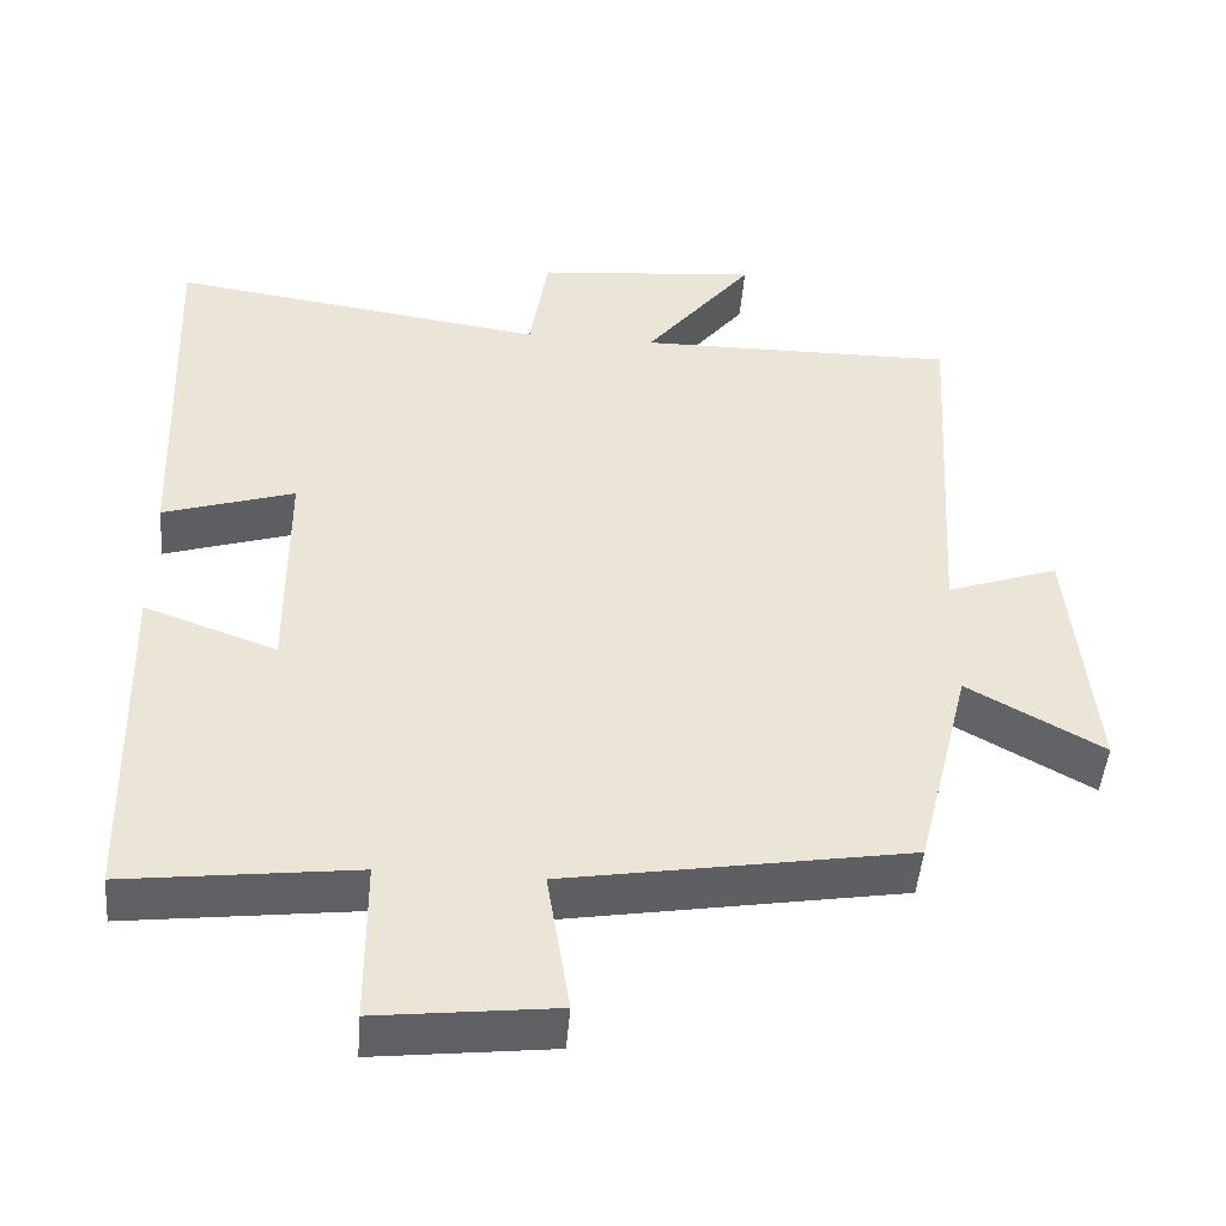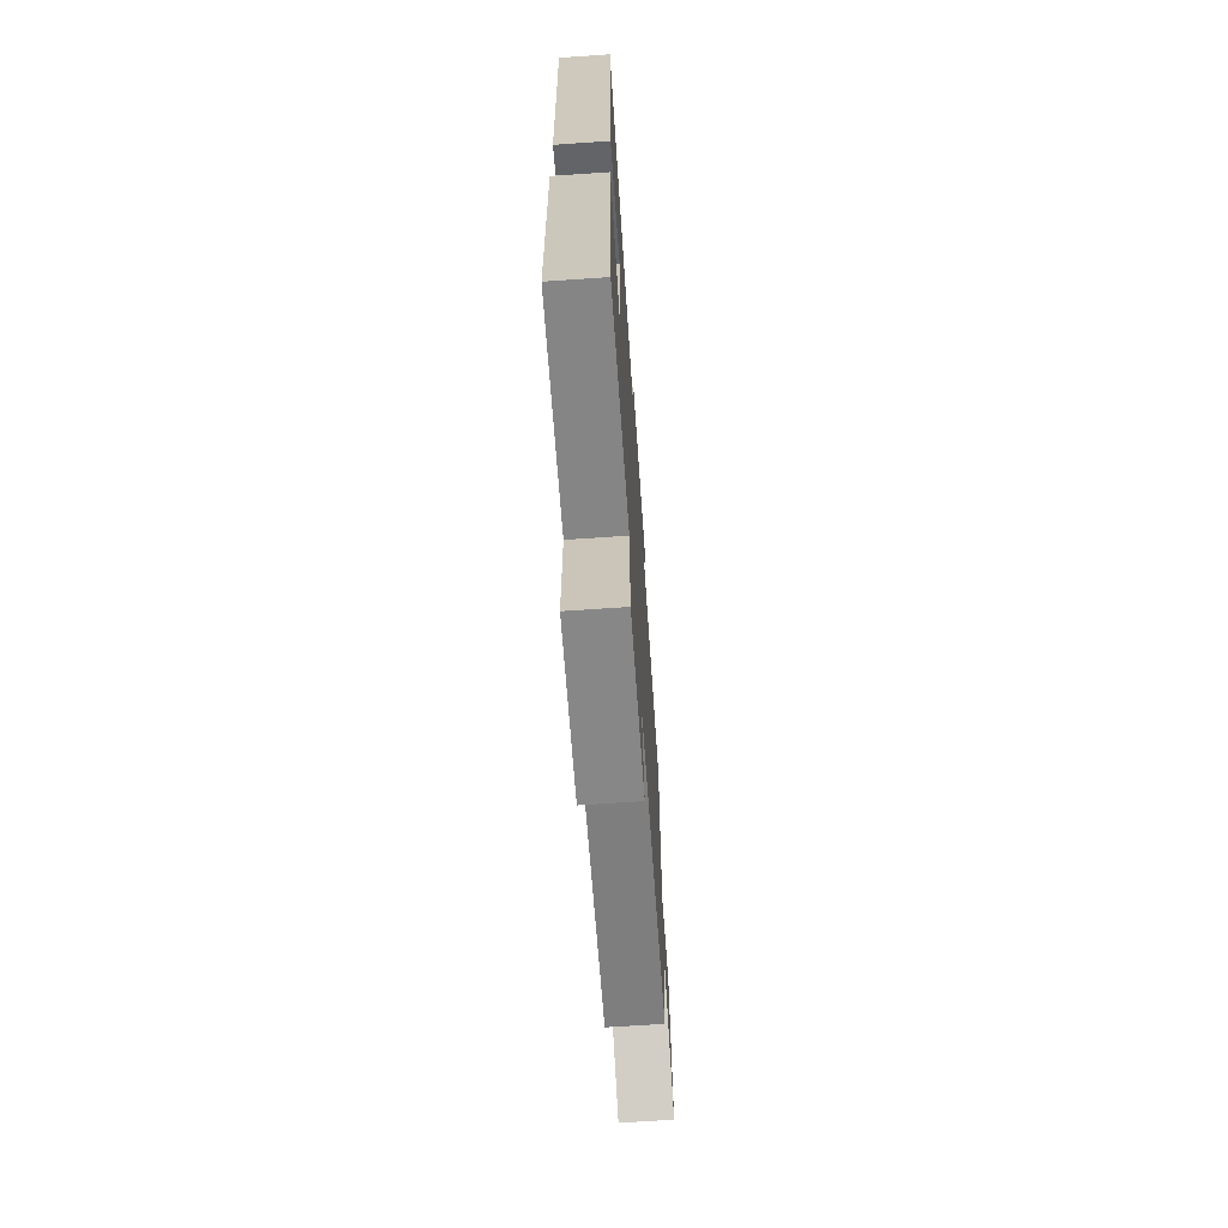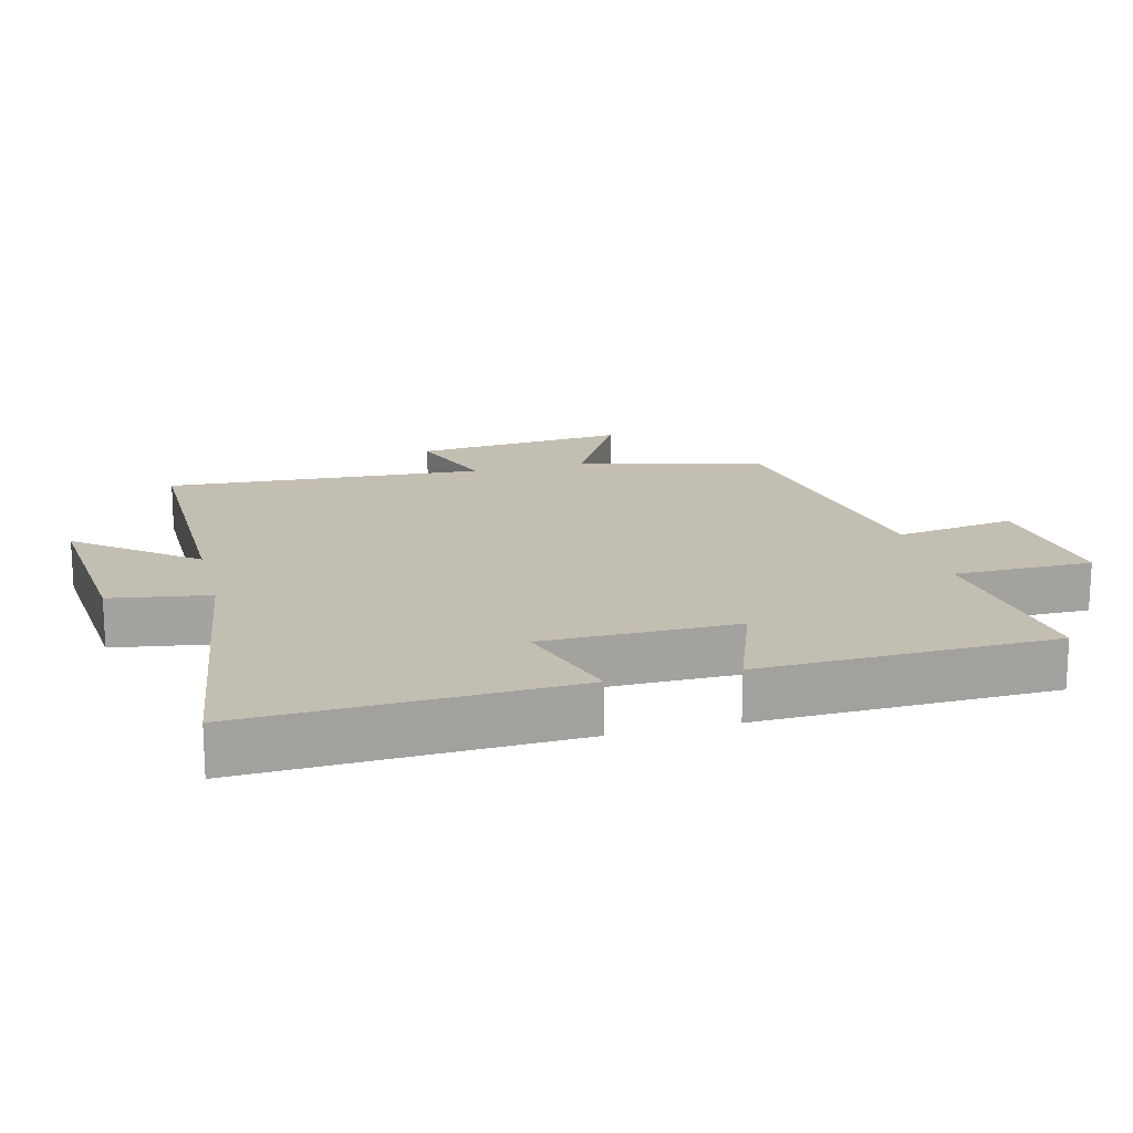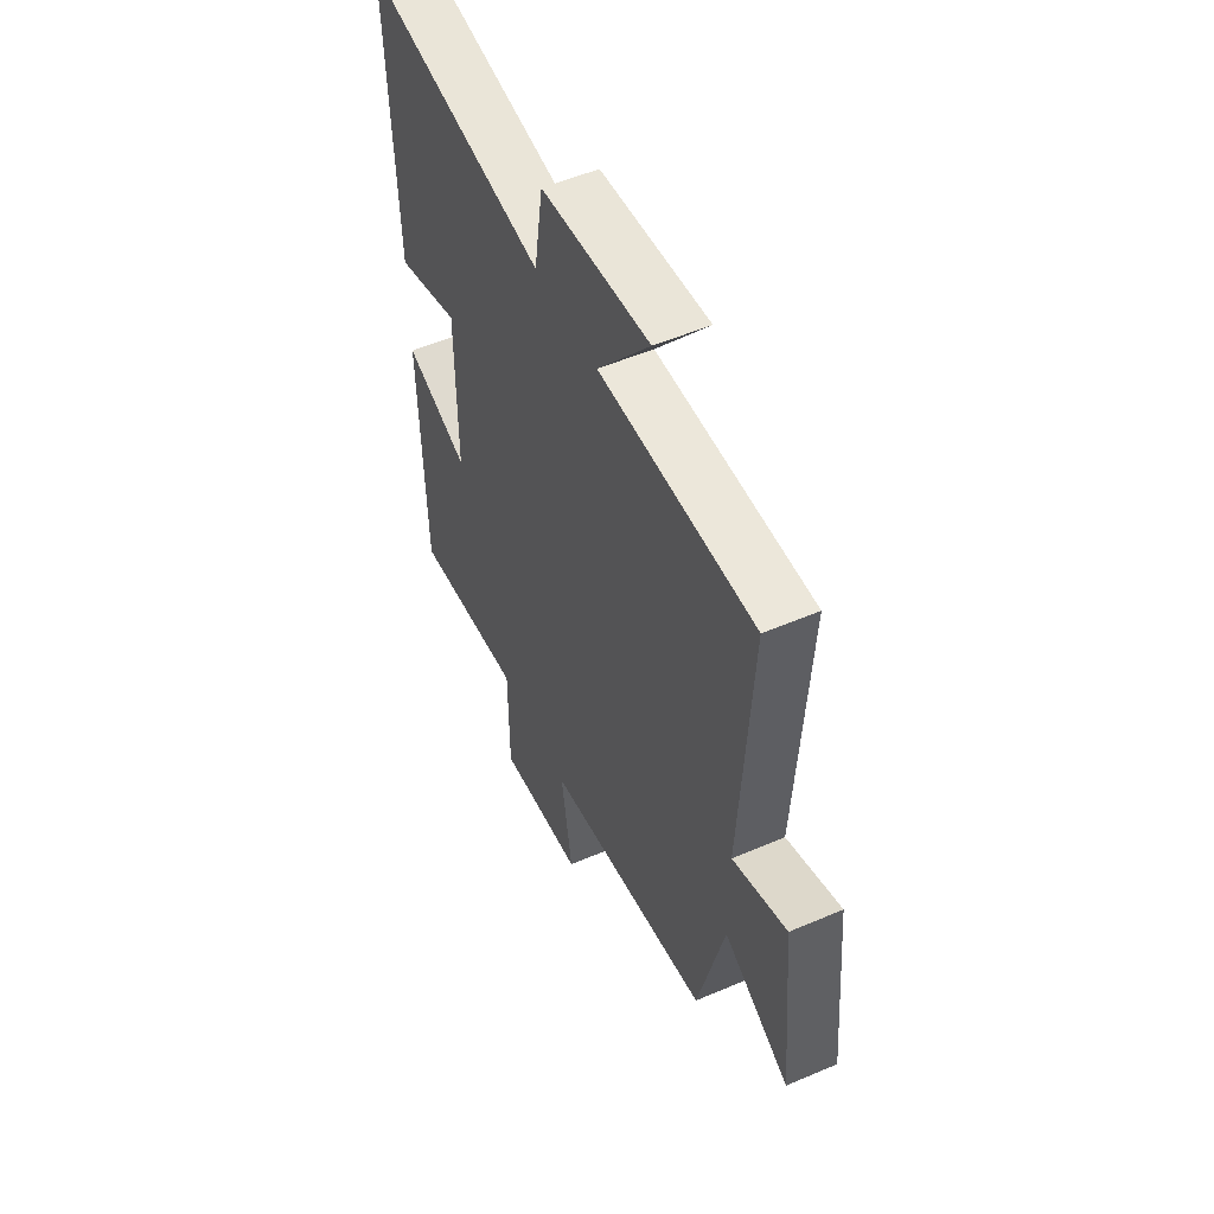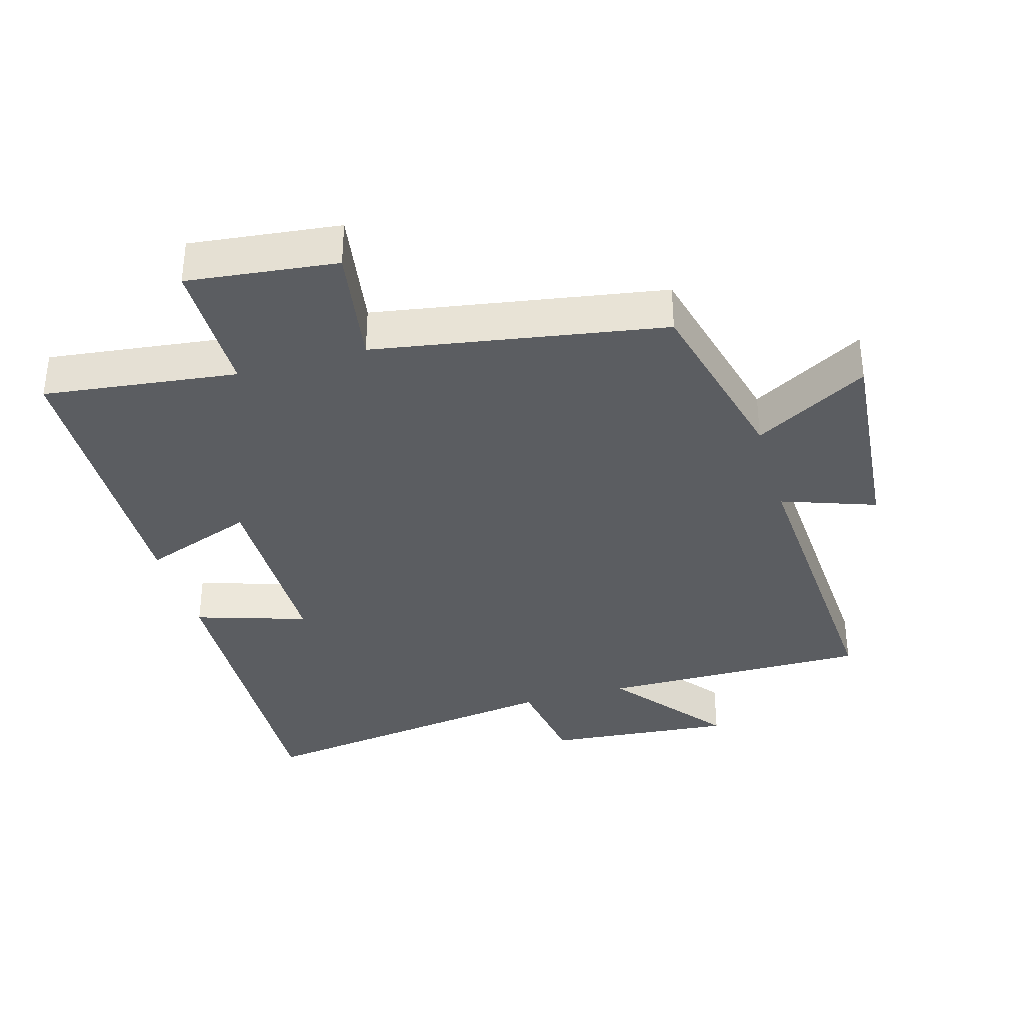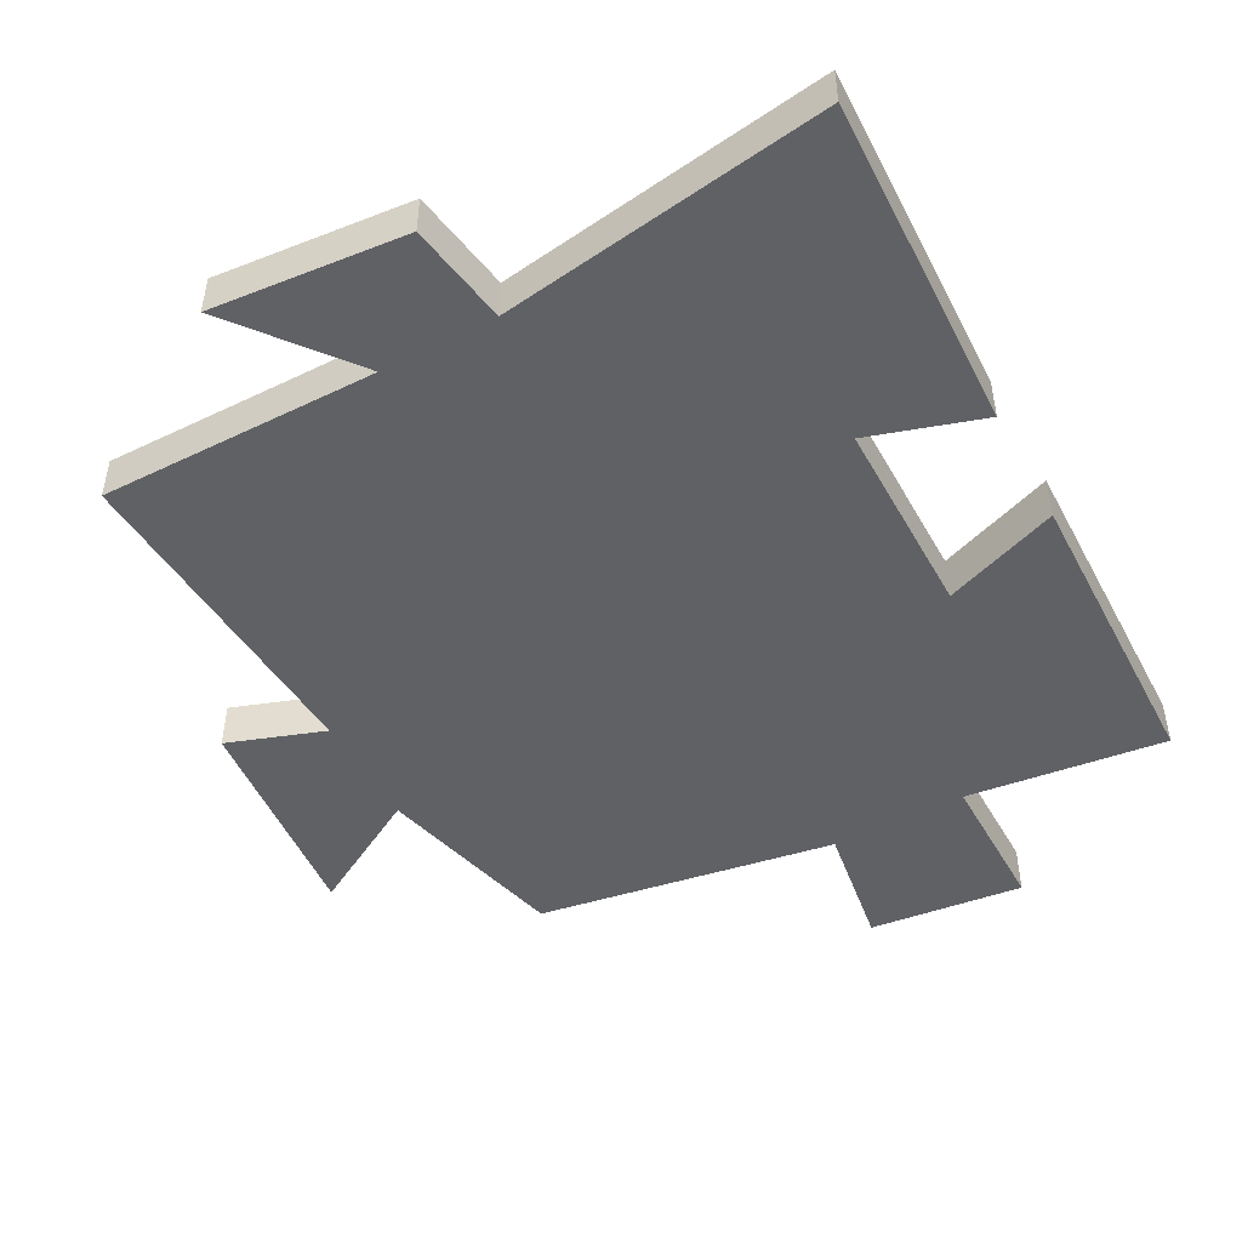
<metadata>
{"format":"obj","ext":"obj","renderer":"f3d","projection":"perspective","resolution":1024,"background":"white","views":[{"elev":-47.2,"azim":175.3,"up":"+Z"},{"elev":-68.9,"azim":93.9,"up":"+Z"},{"elev":17.3,"azim":75.8,"up":"+Y"},{"elev":53.0,"azim":-114.7,"up":"+Z"},{"elev":-35.9,"azim":-163.9,"up":"+Y"},{"elev":-48.6,"azim":28.7,"up":"+Y"}]}
</metadata>
<code>
v -0.431 0.07 -0.427
v -0.5 0.07 -0.148
v -0.671 0.07 -0.244
v -0.641 0.07 0.076
v -0.5 0.07 0.026
v -0.529 0.07 0.504
v -0.125 0.07 0.5
v -0.262 0.07 0.674
v 0.02 0.07 0.648
v 0.043 0.07 0.5
v 0.52 0.07 0.568
v 0.5 0.07 0.081
v 0.334 0.07 0.134
v 0.332 0.07 -0.156
v 0.5 0.07 -0.095
v 0.488 0.07 -0.536
v 0.198 0.07 -0.5
v 0.197 0.07 -0.708
v -0.027 0.07 -0.682
v 0.002 0.07 -0.5
v -0.431 0 -0.427
v -0.5 0 -0.148
v -0.671 0 -0.244
v -0.641 0 0.076
v -0.5 0 0.026
v -0.529 0 0.504
v -0.125 0 0.5
v -0.262 0 0.674
v 0.02 0 0.648
v 0.043 0 0.5
v 0.52 0 0.568
v 0.5 0 0.081
v 0.334 0 0.134
v 0.332 0 -0.156
v 0.5 0 -0.095
v 0.488 0 -0.536
v 0.198 0 -0.5
v 0.197 0 -0.708
v -0.027 0 -0.682
v 0.002 0 -0.5
f 17 18 19 20
f 17 20 1 2
f 14 15 16 17
f 13 14 17 2
f 10 11 12 13
f 10 13 2
f 7 8 9 10
f 7 10 2 3
f 5 6 7
f 5 7 3
f 3 4 5
f 40 39 38 37
f 22 21 40 37
f 37 36 35 34
f 22 37 34 33
f 33 32 31 30
f 22 33 30
f 30 29 28 27
f 23 22 30 27
f 27 26 25
f 23 27 25
f 25 24 23
f 1 21 22 2
f 2 22 23 3
f 3 23 24 4
f 4 24 25 5
f 5 25 26 6
f 6 26 27 7
f 7 27 28 8
f 8 28 29 9
f 9 29 30 10
f 10 30 31 11
f 11 31 32 12
f 12 32 33 13
f 13 33 34 14
f 14 34 35 15
f 15 35 36 16
f 16 36 37 17
f 17 37 38 18
f 18 38 39 19
f 19 39 40 20
f 20 40 21 1

</code>
